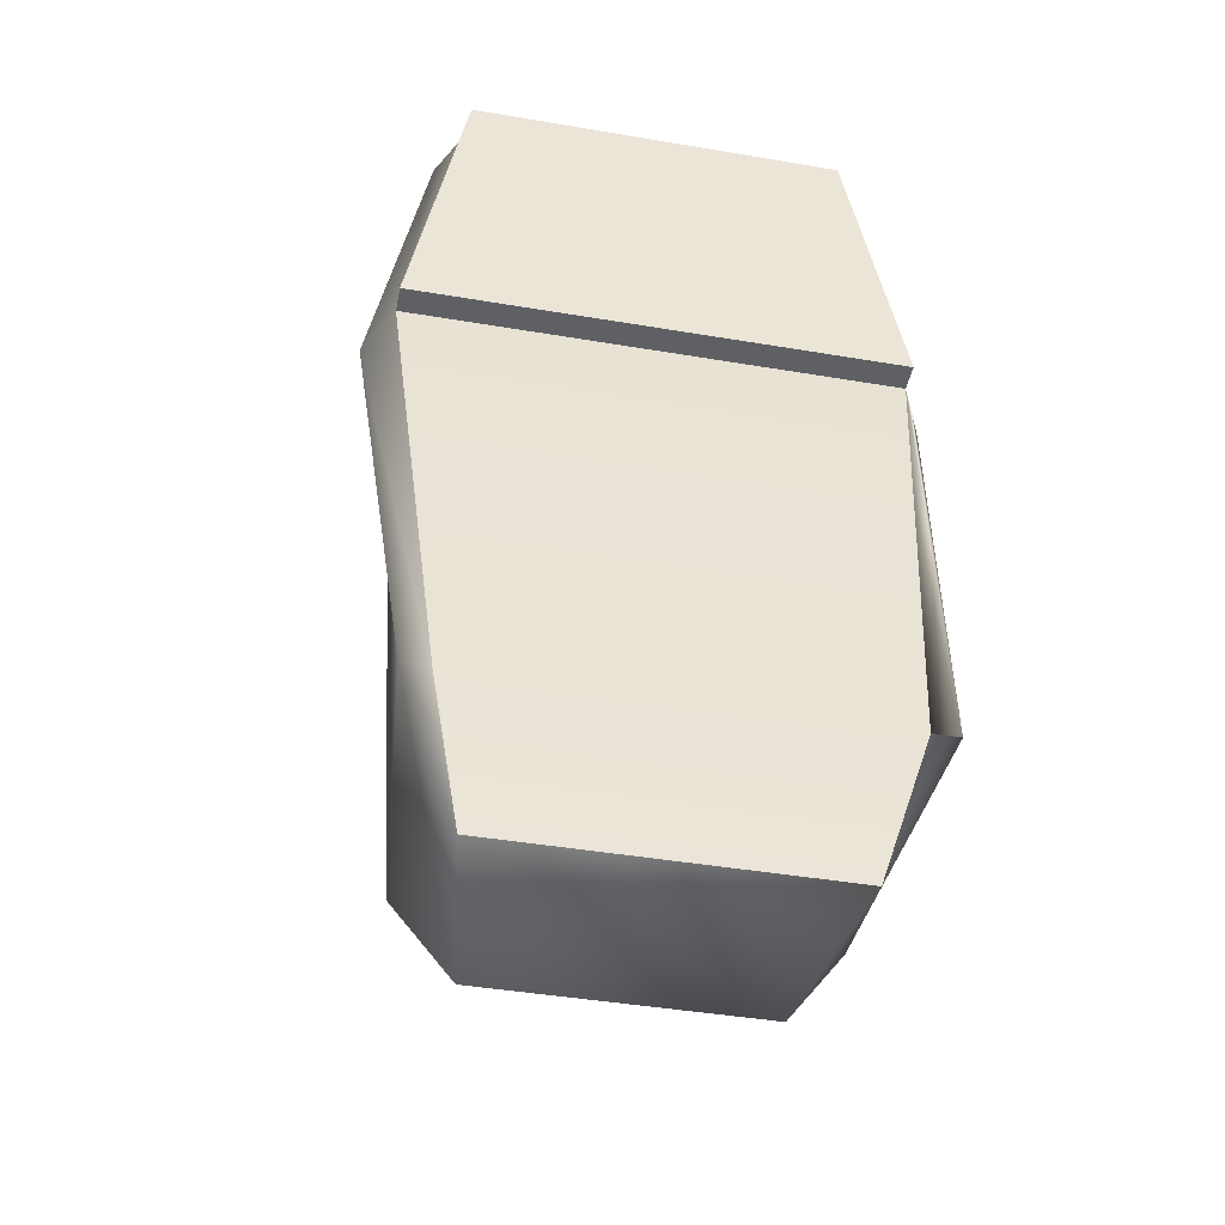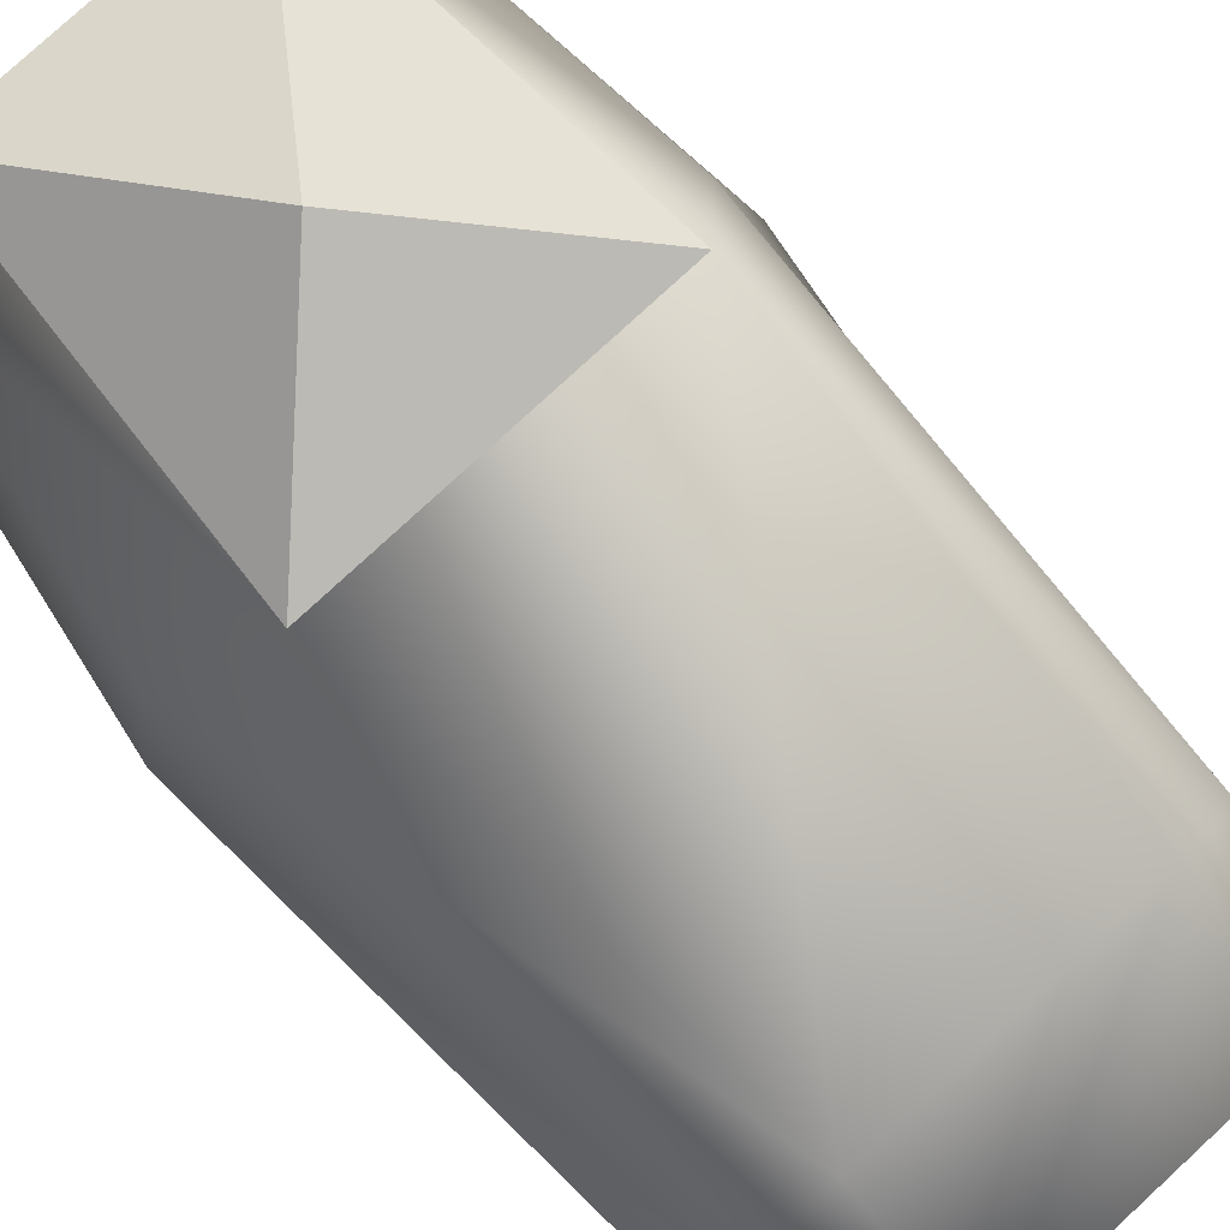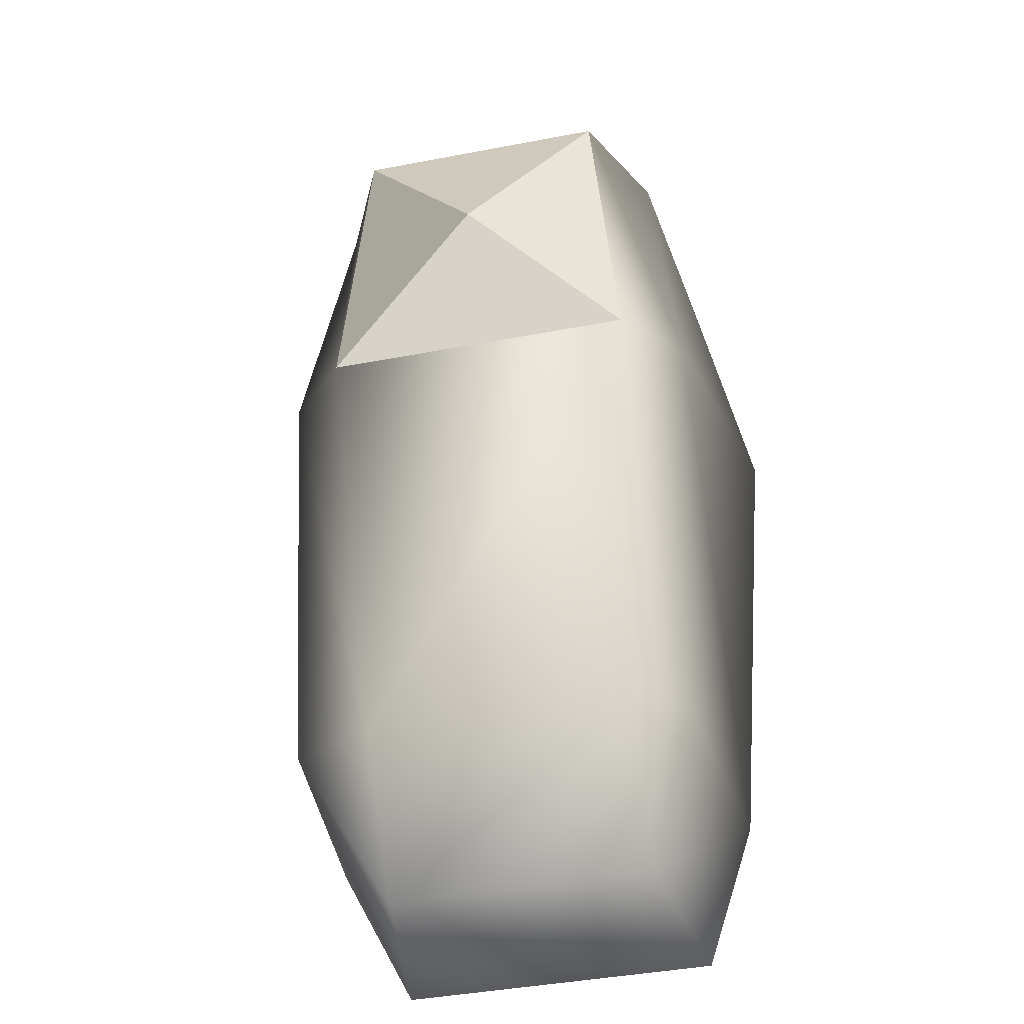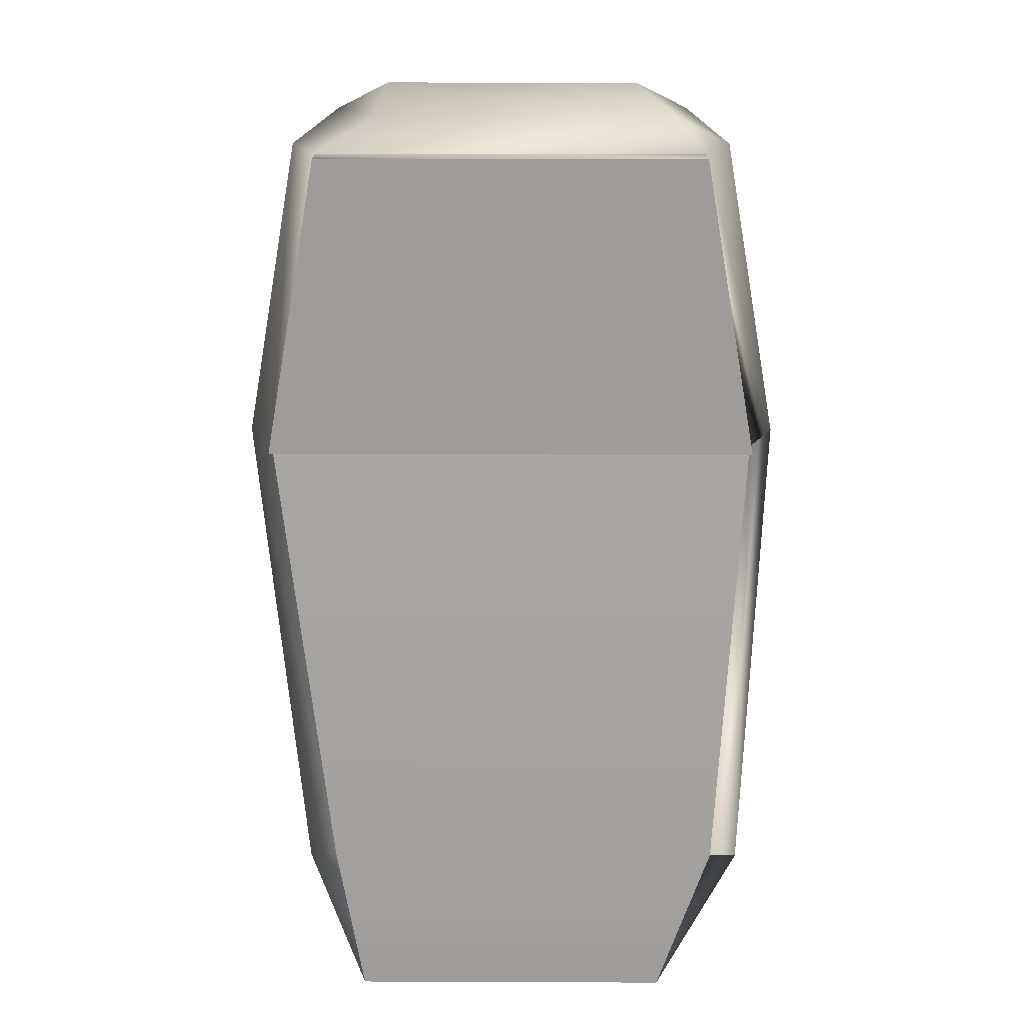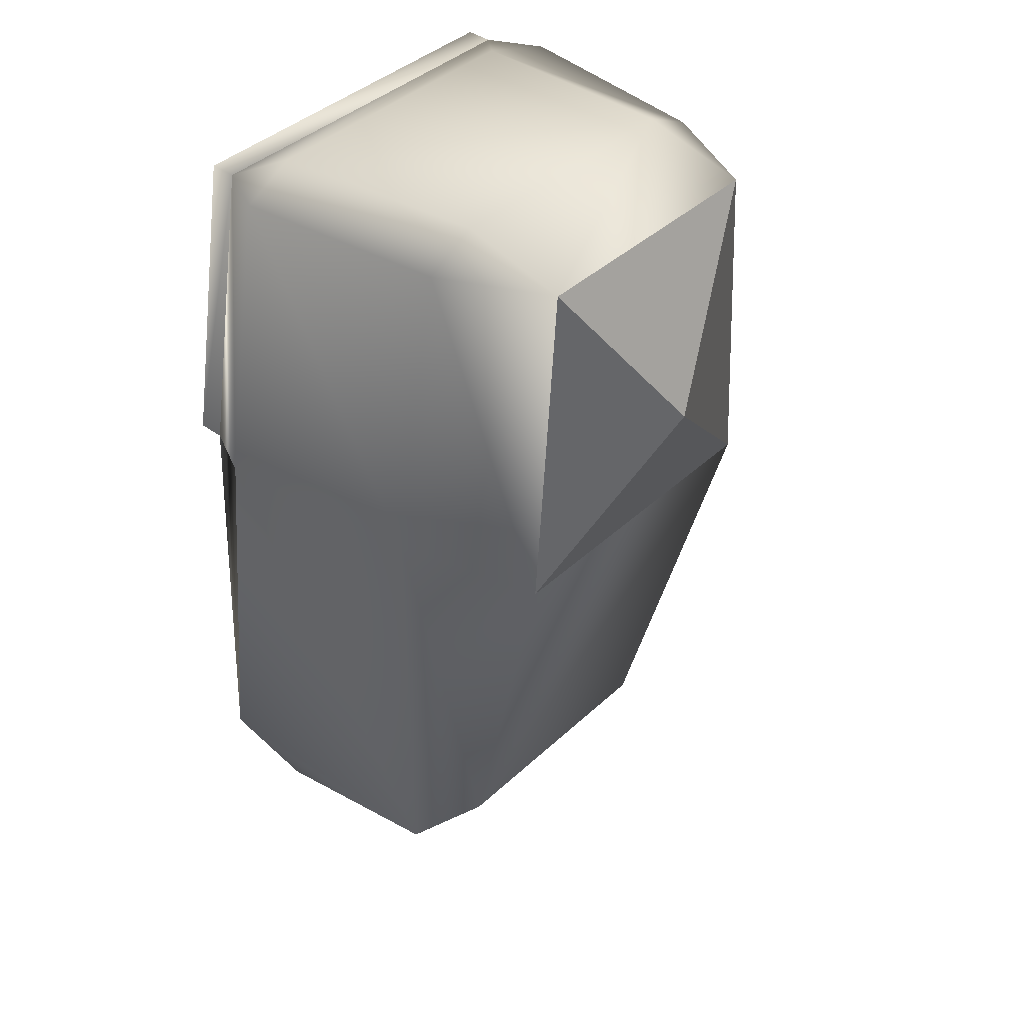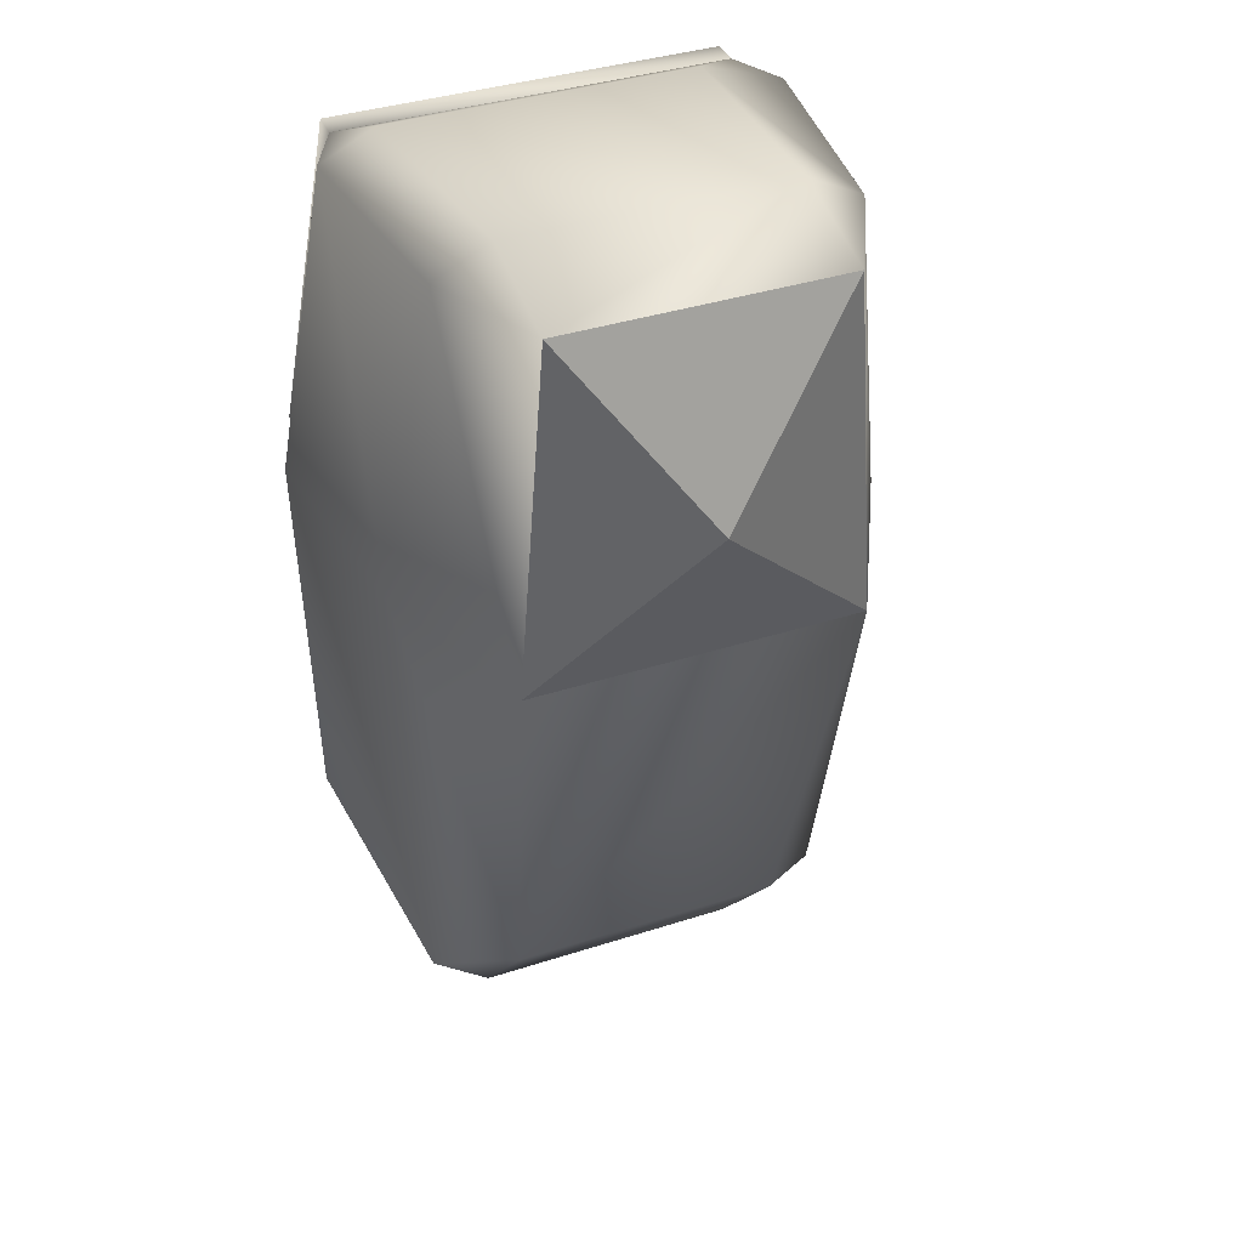
<metadata>
{"format":"obj","ext":"obj","renderer":"f3d","projection":"perspective","resolution":1024,"background":"white","views":[{"elev":-43.8,"azim":-11.2,"up":"+Z"},{"elev":79.6,"azim":137.4,"up":"+Y"},{"elev":-43.0,"azim":-167.3,"up":"+Z"},{"elev":20.7,"azim":0.4,"up":"+Z"},{"elev":40.7,"azim":131.6,"up":"+Z"},{"elev":38.9,"azim":158.0,"up":"+Z"}]}
</metadata>
<code>
v 7 7 -16
v 8 0 -16
v -4 0 -16
v -4 0 -16
v -3 7 -16
v 7 7 -16
v -3 11 19
v -3 3 19
v 8 3 19
v 8 3 19
v 7 11 19
v -3 11 19
v 10 0 -10
v -5 0 -10
v -4 0 -16
v 8 0 -16
v 10 0 -10
v -4 0 -16
v -3 7 -16
v -4 0 -16
v -6 0 -10
v -5 10 -11
v -3 7 -16
v -6 0 -10
v -6 0 -10
v -4 0 -16
v -5 0 -10
v 10 10 -11
v 11 0 -10
v 8 0 -16
v 7 7 -16
v 10 10 -11
v 8 0 -16
v 10 0 -10
v 8 0 -16
v 11 0 -10
v -5 11 18
v -6 3 18
v -3 3 19
v -3 11 19
v -5 11 18
v -3 3 19
v 8 3 19
v -3 3 19
v -5 1 18
v 9 1 18
v 8 3 19
v -5 1 18
v -5 1 18
v -3 3 19
v -6 3 18
v 7 11 19
v 8 3 19
v 10 3 18
v 9 11 18
v 7 11 19
v 10 3 18
v 9 1 18
v 10 3 18
v 8 3 19
v 7 7 -16
v -3 7 -16
v -3 11 -11
v 7 11 -11
v 7 7 -16
v -3 11 -11
v -3 7 -16
v -5 10 -11
v -3 11 -11
v 7 11 -11
v 10 10 -11
v 7 7 -16
v 7 15 18
v -3 15 18
v -3 11 19
v 7 11 19
v 7 15 18
v -3 11 19
v -3 15 18
v -5 11 18
v -3 11 19
v 7 15 18
v 7 11 19
v 9 11 18
v 11 0 -10
v 11 1 7
v 12 3 7
v 10 0 -10
v 11 1 7
v 11 0 -10
v 12 3 7
v 10 3 18
v 9 1 18
v 11 1 7
v 12 3 7
v 9 1 18
v -8 3 7
v -6 0 -10
v -5 0 -10
v -7 1 7
v -8 3 7
v -5 0 -10
v -6 3 18
v -8 3 7
v -7 1 7
v -5 1 18
v -6 3 18
v -7 1 7
v 10 10 -11
v 11 11 7
v 12 3 7
v 11 0 -10
v 10 10 -11
v 12 3 7
v 11 11 7
v 9 11 18
v 10 3 18
v 12 3 7
v 11 11 7
v 10 3 18
v -6 11 7
v -5 10 -11
v -6 0 -10
v -8 3 7
v -6 11 7
v -6 0 -10
v -5 11 18
v -6 11 7
v -8 3 7
v -6 3 18
v -5 11 18
v -8 3 7
v 10 0 -10
v 11 1 7
v -7 1 7
v -5 0 -10
v 10 0 -10
v -7 1 7
v 11 0 7
v 9 0 18
v -5 0 18
v -7 0 7
v 11 0 7
v -5 0 18
v -4 15 5
v 8 15 5
v 7 11 -11
v -3 11 -11
v -4 15 5
v 7 11 -11
v -4 15 5
v -3 11 -11
v -5 10 -11
v -6 11 7
v -4 15 5
v -5 10 -11
v -3 15 18
v -4 15 5
v -6 11 7
v -5 11 18
v -3 15 18
v -6 11 7
v 8 15 5
v 7 15 18
v 9 11 18
v 11 11 7
v 8 15 5
v 9 11 18
v 7 11 -11
v 8 15 5
v 11 11 7
v 10 10 -11
v 7 11 -11
v 11 11 7
v 9 0 18
v 9 1 18
v -5 1 18
v -5 1 18
v -5 0 18
v 9 0 18
v 11 0 7
v 11 1 7
v 9 1 18
v 9 1 18
v 9 0 18
v 11 0 7
v -5 0 18
v -5 1 18
v -7 1 7
v -7 1 7
v -7 0 7
v -5 0 18
v -7 0 7
v -7 1 7
v 11 1 7
v 11 1 7
v 11 0 7
v -7 0 7
v 2 17 11
v -3 15 18
v 7 15 18
v 2 17 11
v 8 15 5
v -4 15 5
v 2 17 11
v -4 15 5
v -3 15 18
v 2 17 11
v 7 15 18
v 8 15 5
f 1 2 3
f 4 5 6
f 7 8 9
f 10 11 12
f 13 14 15
f 16 17 18
f 19 20 21
f 22 23 24
f 25 26 27
f 28 29 30
f 31 32 33
f 34 35 36
f 37 38 39
f 40 41 42
f 43 44 45
f 46 47 48
f 49 50 51
f 52 53 54
f 55 56 57
f 58 59 60
f 61 62 63
f 64 65 66
f 67 68 69
f 70 71 72
f 73 74 75
f 76 77 78
f 79 80 81
f 82 83 84
f 85 86 87
f 88 89 90
f 91 92 93
f 94 95 96
f 97 98 99
f 100 101 102
f 103 104 105
f 106 107 108
f 109 110 111
f 112 113 114
f 115 116 117
f 118 119 120
f 121 122 123
f 124 125 126
f 127 128 129
f 130 131 132
f 133 134 135
f 136 137 138
f 139 140 141
f 142 143 144
f 145 146 147
f 148 149 150
f 151 152 153
f 154 155 156
f 157 158 159
f 160 161 162
f 163 164 165
f 166 167 168
f 169 170 171
f 172 173 174
f 175 176 177
f 178 179 180
f 181 182 183
f 184 185 186
f 187 188 189
f 190 191 192
f 193 194 195
f 196 197 198
f 199 200 201
f 202 203 204
f 205 206 207
f 208 209 210

</code>
